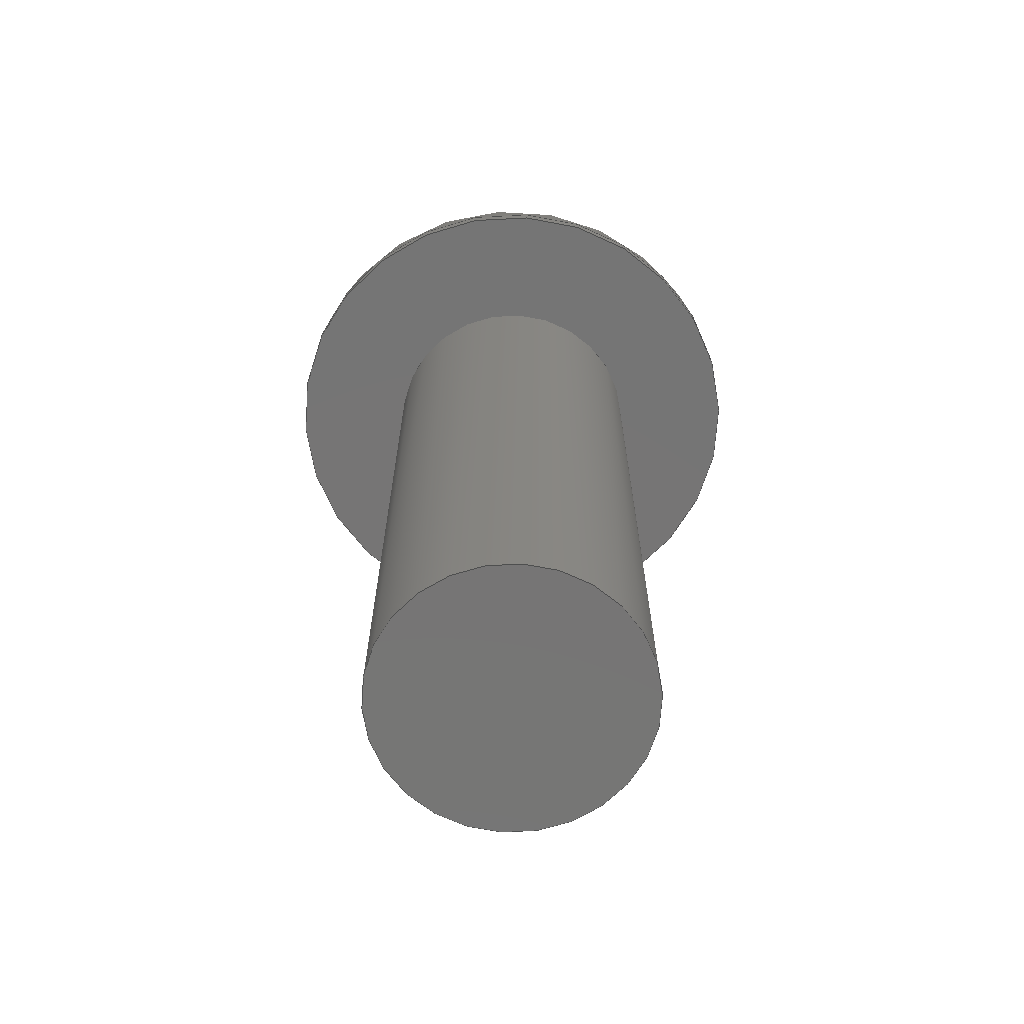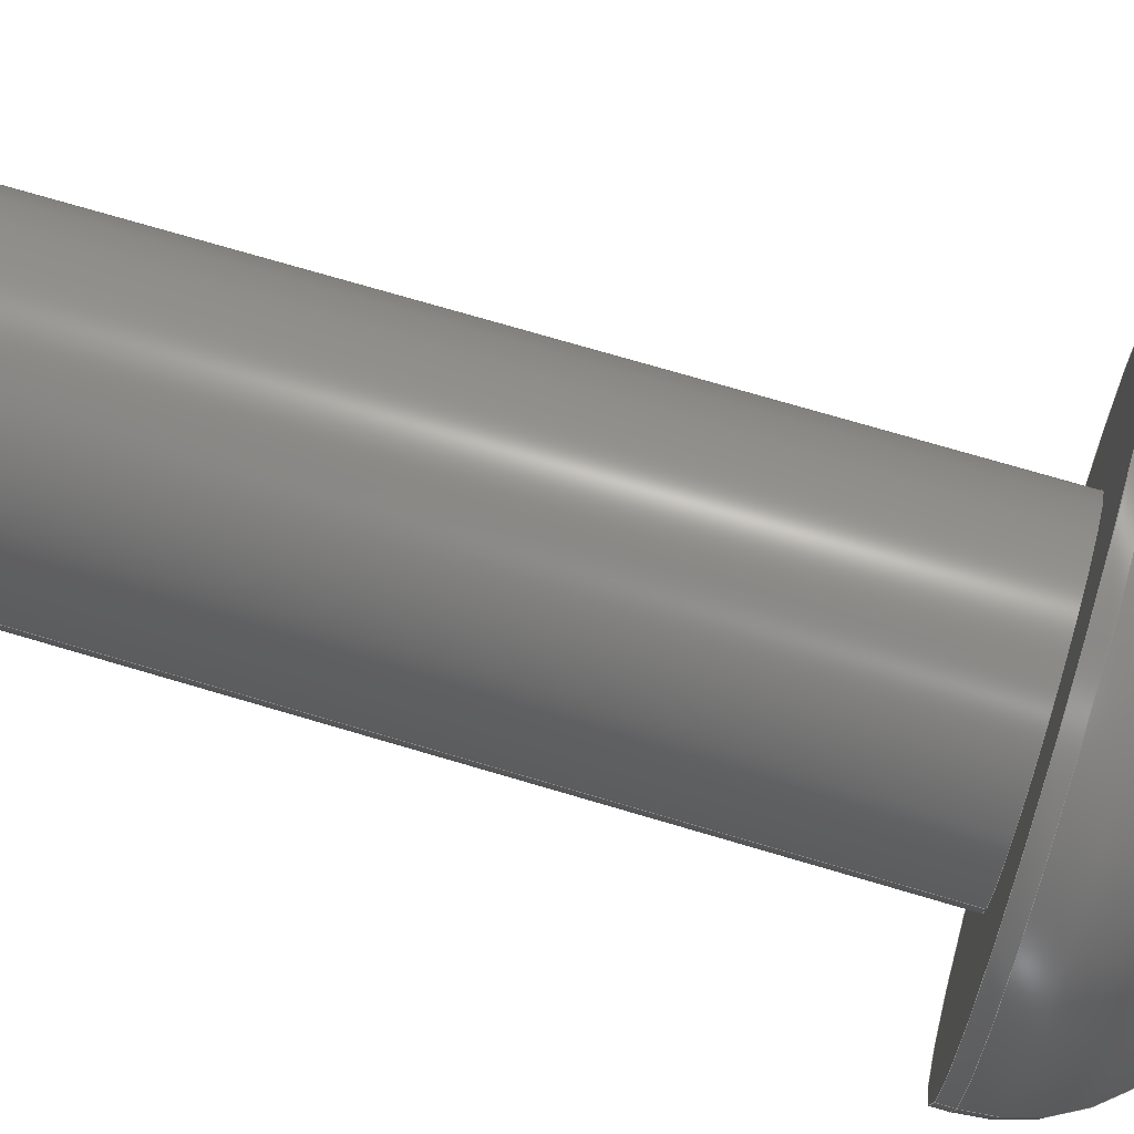
<metadata>
{"format":"step","ext":"stp","renderer":"f3d","projection":"perspective","resolution":1024,"background":"white","views":[{"elev":-67.9,"azim":-107.8,"up":"+Y"},{"elev":73.0,"azim":106.5,"up":"+Z"}]}
</metadata>
<code>
ISO-10303-21;
DATA;
#1=MECHANICAL_CONTEXT('detailed design',#9,'mechanical');
#2=PRODUCT_RELATED_PRODUCT_CATEGORY('detail','',(#89));
#3=CC_DESIGN_SECURITY_CLASSIFICATION(#5,(#88));
#4=SECURITY_CLASSIFICATION_LEVEL('unclassified');
#5=SECURITY_CLASSIFICATION('name','Security for version',#4);
#6=SHAPE_DEFINITION_REPRESENTATION(#7,#400);
#7=PRODUCT_DEFINITION_SHAPE('','DefinitionDesc',#87);
#8=APPLICATION_PROTOCOL_DEFINITION('AP definition status',
'config_control_design',1994,#9);
#9=APPLICATION_CONTEXT(
'control the configuration of three dimensional design');
#10=DESIGN_CONTEXT('detailed design',#9,'design');
#11=PERSON_AND_ORGANIZATION_ROLE('creator');
#12=PERSON_AND_ORGANIZATION_ROLE('classification_officer');
#13=PERSON_AND_ORGANIZATION_ROLE('creator');
#14=PERSON_AND_ORGANIZATION_ROLE('design_supplier');
#15=PERSON_AND_ORGANIZATION_ROLE('design_owner');
#16=CC_DESIGN_PERSON_AND_ORGANIZATION_ASSIGNMENT(#48,#11,(#87));
#17=CC_DESIGN_PERSON_AND_ORGANIZATION_ASSIGNMENT(#51,#12,(#5));
#18=CC_DESIGN_PERSON_AND_ORGANIZATION_ASSIGNMENT(#52,#13,(#88));
#19=CC_DESIGN_PERSON_AND_ORGANIZATION_ASSIGNMENT(#53,#14,(#88));
#20=CC_DESIGN_PERSON_AND_ORGANIZATION_ASSIGNMENT(#54,#15,(#89));
#21=DATE_TIME_ROLE('creation_date');
#22=DATE_TIME_ROLE('classification_date');
#23=CC_DESIGN_DATE_AND_TIME_ASSIGNMENT(#77,#21,(#87));
#24=CC_DESIGN_DATE_AND_TIME_ASSIGNMENT(#80,#22,(#5));
#25=CC_DESIGN_APPROVAL(#84,(#87));
#26=CC_DESIGN_APPROVAL(#85,(#88));
#27=CC_DESIGN_APPROVAL(#86,(#5));
#28=APPROVAL_PERSON_ORGANIZATION(#47,#84,#55);
#29=APPROVAL_PERSON_ORGANIZATION(#49,#85,#56);
#30=APPROVAL_PERSON_ORGANIZATION(#50,#86,#57);
#31=ORGANIZATION('DEFINITION_APPROVEDBY_ORG_ID',
'DEFINITION_APPROVEDBY_ORG_NAME','DEFINITION_APPROVEDBY_ORG_DESCR');
#32=ORGANIZATION('DEF_CREATOR_ORG_ID','DEF_CREATOR_ORG_NAME',
'DEF_CREATOR_ORG_DESCR');
#33=ORGANIZATION('APPROVEDBY_ORG_ID','APPROVEDBY_ORG_NAME',
'APPROVEDBY_ORG_DESCR');
#34=ORGANIZATION('SECURITY_APPROVEDBY_ORG_ID',
'SECURITY_APPROVEDBY_ORG_NAME','SECURITY_APPROVEDBY_ORG_DESCR');
#35=ORGANIZATION('CLASSOFFICER_ORG_ID','CLASSOFFICER_ORG_NAME',
'CLASSOFFICER_ORG_DESCR');
#36=ORGANIZATION('CREATOR_ORG_ID','CREATOR_ORG_NAME','CREATOR_ORG_DESCR');
#37=ORGANIZATION('SUPPLIER_ORG_ID','SUPPLIER_ORG_NAME',
'SUPPLIER_ORG_DESCR');
#38=ORGANIZATION('OWNER_ORG_ID','OWNER_ORG_NAME','OWNER_ORG_DESCR');
#39=PERSON('DEFINITION_approverID','DEFINITION_APPROVEDBY_LASTNAME',
'DEFINITION_APPROVEDBY_FIRSTNAME',$,$,$);
#40=PERSON('DEF_createrID','DEF_CREATOR_LASTNAME',
'DEF_CREATOR_FIRSTNAME',$,$,$);
#41=PERSON('approverID','APPROVEDBY_LASTNAME','APPROVEDBY_FIRSTNAME',$,$,
$);
#42=PERSON('SECURITY_approverID','SECURITY_LASTNAME',
'SECURITY_APPROVEDBY_FIRSTNAME',$,$,$);
#43=PERSON('classifierID','CLASSOFFICER_LASTNAME',
'CLASSOFFICER_FIRSTNAME',$,$,$);
#44=PERSON('createrID','CREATOR_LASTNAME','CREATOR_FIRSTNAME',$,$,$);
#45=PERSON('supplierID','SUPPLIER_LASTNAME','SUPPLIER_FIRSTNAME',$,$,$);
#46=PERSON('ownerID','OWNER_LASTNAME','OWNER_FIRSTNAME',$,$,$);
#47=PERSON_AND_ORGANIZATION(#39,#31);
#48=PERSON_AND_ORGANIZATION(#40,#32);
#49=PERSON_AND_ORGANIZATION(#41,#33);
#50=PERSON_AND_ORGANIZATION(#42,#34);
#51=PERSON_AND_ORGANIZATION(#43,#35);
#52=PERSON_AND_ORGANIZATION(#44,#36);
#53=PERSON_AND_ORGANIZATION(#45,#37);
#54=PERSON_AND_ORGANIZATION(#46,#38);
#55=APPROVAL_ROLE('definition_approval');
#56=APPROVAL_ROLE('version_approval');
#57=APPROVAL_ROLE('security_approval');
#58=APPROVAL_DATE_TIME(#76,#84);
#59=APPROVAL_DATE_TIME(#78,#85);
#60=APPROVAL_DATE_TIME(#79,#86);
#61=COORDINATED_UNIVERSAL_TIME_OFFSET(5,0,.BEHIND.);
#62=COORDINATED_UNIVERSAL_TIME_OFFSET(5,0,.BEHIND.);
#63=COORDINATED_UNIVERSAL_TIME_OFFSET(5,0,.BEHIND.);
#64=COORDINATED_UNIVERSAL_TIME_OFFSET(5,0,.BEHIND.);
#65=COORDINATED_UNIVERSAL_TIME_OFFSET(5,0,.BEHIND.);
#66=LOCAL_TIME(14,21,54,#61);
#67=LOCAL_TIME(14,21,54,#62);
#68=LOCAL_TIME(14,21,54,#63);
#69=LOCAL_TIME(14,21,54,#64);
#70=LOCAL_TIME(14,21,54,#65);
#71=CALENDAR_DATE(2014,1,3);
#72=CALENDAR_DATE(2014,1,3);
#73=CALENDAR_DATE(2014,1,3);
#74=CALENDAR_DATE(2014,1,3);
#75=CALENDAR_DATE(2014,1,3);
#76=DATE_AND_TIME(#71,#66);
#77=DATE_AND_TIME(#72,#67);
#78=DATE_AND_TIME(#73,#68);
#79=DATE_AND_TIME(#74,#69);
#80=DATE_AND_TIME(#75,#70);
#81=APPROVAL_STATUS('not_yet_approved');
#82=APPROVAL_STATUS('not_yet_approved');
#83=APPROVAL_STATUS('not_yet_approved');
#84=APPROVAL(#81,'defintion approval');
#85=APPROVAL(#82,'version approval');
#86=APPROVAL(#83,'security approval');
#87=PRODUCT_DEFINITION('DefinitionID','DefinitionDesc',#88,#10);
#88=PRODUCT_DEFINITION_FORMATION_WITH_SPECIFIED_SOURCE(
'PRODUCT_VERSION_ID','PRODUCT_VERSION_DESCR',#89,.NOT_KNOWN.);
#89=PRODUCT('FBHCS-M5-14L','FBHCS-M5-14L',
'This file was created as part of the FirePick Delta project (http://de
lta.firepick.org).\X\0D\X\0A\X\0D\X\0AThese files are licensed under Cr
eative Commons Attribution-ShareAlike (CC BY-SA) 4. Commercial use is
 OK, but you are required under the license conditions to share your ch
anges with the internet, and also credit the FirePick Delta team.\X\0D\X\0A
\X\0D\X\0AThis license lets others remix, tweak, and build upon your wo
rk even for commercial purposes, as long as they credit you and license
 their new creations under the identical terms. This license is often c
ompared to \X2\201C\X0\copyleft\X2\201D\X0\ free and open source softwa
re licenses. All new works based on yours will carry the same license, 
so any derivatives will also allow commercial use. This is the license 
used by Wikipedia, and is recommended for materials that would benefit 
from incorporating content from Wikipedia and similarly licensed projec
ts.\X\0D\X\0A\X\0D\X\0ALicense Deed: http://creativecommons.org/license
s/by-sa/4/\X\0D\X\0ALegal Code: https://creativecommons.org/licenses/
by-sa/4/legalcode',(#1));
#90=(
LENGTH_UNIT()
NAMED_UNIT(*)
SI_UNIT(.CENTI.,.METRE.)
);
#91=(
NAMED_UNIT(*)
PLANE_ANGLE_UNIT()
SI_UNIT($,.RADIAN.)
);
#92=(
NAMED_UNIT(*)
SI_UNIT($,.STERADIAN.)
SOLID_ANGLE_UNIT()
);
#93=UNCERTAINTY_MEASURE_WITH_UNIT(LENGTH_MEASURE(1e-06),#90,
'DISTANCE_ACCURACY_VALUE',
'Maximum model space distance between geometric entities at asserted co
nnectivities');
#94=(
GEOMETRIC_REPRESENTATION_CONTEXT(3)
GLOBAL_UNCERTAINTY_ASSIGNED_CONTEXT((#93))
GLOBAL_UNIT_ASSIGNED_CONTEXT((#92,#91,#90))
REPRESENTATION_CONTEXT('ID1','3D')
);
#95=CYLINDRICAL_SURFACE('',#284,0.475);
#96=CYLINDRICAL_SURFACE('',#287,0.25);
#97=CIRCLE('',#282,0.475);
#98=CIRCLE('',#283,0.225);
#99=CIRCLE('',#285,0.475);
#100=CIRCLE('',#288,0.25);
#101=CIRCLE('',#289,0.25);
#102=DEGENERATE_TOROIDAL_SURFACE('',#281,0.225,0.25,.T.);
#103=VERTEX_POINT('',#337);
#104=VERTEX_POINT('',#338);
#105=VERTEX_POINT('',#340);
#106=VERTEX_POINT('',#342);
#107=VERTEX_POINT('',#346);
#108=VERTEX_POINT('',#348);
#109=VERTEX_POINT('',#352);
#110=VERTEX_POINT('',#354);
#111=VERTEX_POINT('',#358);
#112=VERTEX_POINT('',#360);
#113=VERTEX_POINT('',#364);
#114=VERTEX_POINT('',#366);
#115=VERTEX_POINT('',#374);
#116=VERTEX_POINT('',#376);
#117=VERTEX_POINT('',#379);
#118=VERTEX_POINT('',#383);
#119=VERTEX_POINT('',#385);
#120=VECTOR('',#293,1);
#121=VECTOR('',#294,1);
#122=VECTOR('',#295,1);
#123=VECTOR('',#296,1);
#124=VECTOR('',#298,1);
#125=VECTOR('',#299,1);
#126=VECTOR('',#300,1);
#127=VECTOR('',#302,1);
#128=VECTOR('',#303,1);
#129=VECTOR('',#304,1);
#130=VECTOR('',#306,1);
#131=VECTOR('',#307,1);
#132=VECTOR('',#308,1);
#133=VECTOR('',#310,1);
#134=VECTOR('',#311,1);
#135=VECTOR('',#312,1);
#136=VECTOR('',#314,1);
#137=VECTOR('',#315,1);
#138=LINE('',#336,#120);
#139=LINE('',#339,#121);
#140=LINE('',#341,#122);
#141=LINE('',#343,#123);
#142=LINE('',#345,#124);
#143=LINE('',#347,#125);
#144=LINE('',#349,#126);
#145=LINE('',#351,#127);
#146=LINE('',#353,#128);
#147=LINE('',#355,#129);
#148=LINE('',#357,#130);
#149=LINE('',#359,#131);
#150=LINE('',#361,#132);
#151=LINE('',#363,#133);
#152=LINE('',#365,#134);
#153=LINE('',#367,#135);
#154=LINE('',#369,#136);
#155=LINE('',#370,#137);
#156=EDGE_CURVE('',#103,#104,#138,.T.);
#157=EDGE_CURVE('',#105,#103,#139,.T.);
#158=EDGE_CURVE('',#106,#105,#140,.T.);
#159=EDGE_CURVE('',#106,#104,#141,.T.);
#160=EDGE_CURVE('',#104,#107,#142,.T.);
#161=EDGE_CURVE('',#108,#106,#143,.T.);
#162=EDGE_CURVE('',#108,#107,#144,.T.);
#163=EDGE_CURVE('',#107,#109,#145,.T.);
#164=EDGE_CURVE('',#110,#108,#146,.T.);
#165=EDGE_CURVE('',#110,#109,#147,.T.);
#166=EDGE_CURVE('',#109,#111,#148,.T.);
#167=EDGE_CURVE('',#112,#110,#149,.T.);
#168=EDGE_CURVE('',#112,#111,#150,.T.);
#169=EDGE_CURVE('',#111,#113,#151,.T.);
#170=EDGE_CURVE('',#114,#112,#152,.T.);
#171=EDGE_CURVE('',#114,#113,#153,.T.);
#172=EDGE_CURVE('',#113,#103,#154,.T.);
#173=EDGE_CURVE('',#105,#114,#155,.T.);
#174=EDGE_CURVE('',#115,#115,#97,.T.);
#175=EDGE_CURVE('',#116,#116,#98,.T.);
#176=EDGE_CURVE('',#117,#117,#99,.T.);
#177=EDGE_CURVE('',#118,#118,#100,.T.);
#178=EDGE_CURVE('',#119,#119,#101,.T.);
#179=ORIENTED_EDGE('',*,*,#156,.F.);
#180=ORIENTED_EDGE('',*,*,#157,.F.);
#181=ORIENTED_EDGE('',*,*,#158,.F.);
#182=ORIENTED_EDGE('',*,*,#159,.T.);
#183=ORIENTED_EDGE('',*,*,#160,.F.);
#184=ORIENTED_EDGE('',*,*,#159,.F.);
#185=ORIENTED_EDGE('',*,*,#161,.F.);
#186=ORIENTED_EDGE('',*,*,#162,.T.);
#187=ORIENTED_EDGE('',*,*,#163,.F.);
#188=ORIENTED_EDGE('',*,*,#162,.F.);
#189=ORIENTED_EDGE('',*,*,#164,.F.);
#190=ORIENTED_EDGE('',*,*,#165,.T.);
#191=ORIENTED_EDGE('',*,*,#166,.F.);
#192=ORIENTED_EDGE('',*,*,#165,.F.);
#193=ORIENTED_EDGE('',*,*,#167,.F.);
#194=ORIENTED_EDGE('',*,*,#168,.T.);
#195=ORIENTED_EDGE('',*,*,#169,.F.);
#196=ORIENTED_EDGE('',*,*,#168,.F.);
#197=ORIENTED_EDGE('',*,*,#170,.F.);
#198=ORIENTED_EDGE('',*,*,#171,.T.);
#199=ORIENTED_EDGE('',*,*,#172,.F.);
#200=ORIENTED_EDGE('',*,*,#171,.F.);
#201=ORIENTED_EDGE('',*,*,#173,.F.);
#202=ORIENTED_EDGE('',*,*,#157,.T.);
#203=ORIENTED_EDGE('',*,*,#156,.T.);
#204=ORIENTED_EDGE('',*,*,#160,.T.);
#205=ORIENTED_EDGE('',*,*,#163,.T.);
#206=ORIENTED_EDGE('',*,*,#166,.T.);
#207=ORIENTED_EDGE('',*,*,#169,.T.);
#208=ORIENTED_EDGE('',*,*,#172,.T.);
#209=ORIENTED_EDGE('',*,*,#174,.T.);
#210=ORIENTED_EDGE('',*,*,#175,.T.);
#211=ORIENTED_EDGE('',*,*,#176,.T.);
#212=ORIENTED_EDGE('',*,*,#174,.F.);
#213=ORIENTED_EDGE('',*,*,#158,.T.);
#214=ORIENTED_EDGE('',*,*,#173,.T.);
#215=ORIENTED_EDGE('',*,*,#170,.T.);
#216=ORIENTED_EDGE('',*,*,#167,.T.);
#217=ORIENTED_EDGE('',*,*,#164,.T.);
#218=ORIENTED_EDGE('',*,*,#161,.T.);
#219=ORIENTED_EDGE('',*,*,#175,.F.);
#220=ORIENTED_EDGE('',*,*,#177,.F.);
#221=ORIENTED_EDGE('',*,*,#178,.T.);
#222=ORIENTED_EDGE('',*,*,#176,.F.);
#223=ORIENTED_EDGE('',*,*,#177,.T.);
#224=ORIENTED_EDGE('',*,*,#178,.F.);
#225=EDGE_LOOP('',(#179,#180,#181,#182));
#226=EDGE_LOOP('',(#183,#184,#185,#186));
#227=EDGE_LOOP('',(#187,#188,#189,#190));
#228=EDGE_LOOP('',(#191,#192,#193,#194));
#229=EDGE_LOOP('',(#195,#196,#197,#198));
#230=EDGE_LOOP('',(#199,#200,#201,#202));
#231=EDGE_LOOP('',(#203,#204,#205,#206,#207,#208));
#232=EDGE_LOOP('',(#209));
#233=EDGE_LOOP('',(#210));
#234=EDGE_LOOP('',(#211));
#235=EDGE_LOOP('',(#212));
#236=EDGE_LOOP('',(#213,#214,#215,#216,#217,#218));
#237=EDGE_LOOP('',(#219));
#238=EDGE_LOOP('',(#220));
#239=EDGE_LOOP('',(#221));
#240=EDGE_LOOP('',(#222));
#241=EDGE_LOOP('',(#223));
#242=EDGE_LOOP('',(#224));
#243=FACE_BOUND('',#225,.T.);
#244=FACE_BOUND('',#226,.T.);
#245=FACE_BOUND('',#227,.T.);
#246=FACE_BOUND('',#228,.T.);
#247=FACE_BOUND('',#229,.T.);
#248=FACE_BOUND('',#230,.T.);
#249=FACE_BOUND('',#231,.T.);
#250=FACE_BOUND('',#232,.T.);
#251=FACE_BOUND('',#233,.T.);
#252=FACE_BOUND('',#234,.T.);
#253=FACE_BOUND('',#235,.T.);
#254=FACE_BOUND('',#236,.T.);
#255=FACE_BOUND('',#237,.T.);
#256=FACE_BOUND('',#238,.T.);
#257=FACE_BOUND('',#239,.T.);
#258=FACE_BOUND('',#240,.T.);
#259=FACE_BOUND('',#241,.T.);
#260=FACE_BOUND('',#242,.T.);
#261=ADVANCED_FACE('',(#243),#388,.F.);
#262=ADVANCED_FACE('',(#244),#389,.F.);
#263=ADVANCED_FACE('',(#245),#390,.F.);
#264=ADVANCED_FACE('',(#246),#391,.F.);
#265=ADVANCED_FACE('',(#247),#392,.F.);
#266=ADVANCED_FACE('',(#248),#393,.F.);
#267=ADVANCED_FACE('',(#249),#394,.T.);
#268=ADVANCED_FACE('',(#250,#251),#102,.T.);
#269=ADVANCED_FACE('',(#252,#253),#95,.T.);
#270=ADVANCED_FACE('',(#254,#255),#395,.T.);
#271=ADVANCED_FACE('',(#256,#257),#96,.T.);
#272=ADVANCED_FACE('',(#258,#259),#396,.T.);
#273=ADVANCED_FACE('',(#260),#397,.T.);
#274=AXIS2_PLACEMENT_3D('',#335,#292,$);
#275=AXIS2_PLACEMENT_3D('',#344,#297,$);
#276=AXIS2_PLACEMENT_3D('',#350,#301,$);
#277=AXIS2_PLACEMENT_3D('',#356,#305,$);
#278=AXIS2_PLACEMENT_3D('',#362,#309,$);
#279=AXIS2_PLACEMENT_3D('',#368,#313,$);
#280=AXIS2_PLACEMENT_3D('',#371,#316,$);
#281=AXIS2_PLACEMENT_3D('',#372,#317,$);
#282=AXIS2_PLACEMENT_3D('',#373,#318,#319);
#283=AXIS2_PLACEMENT_3D('',#375,#320,#321);
#284=AXIS2_PLACEMENT_3D('',#377,#322,#323);
#285=AXIS2_PLACEMENT_3D('',#378,#324,#325);
#286=AXIS2_PLACEMENT_3D('',#380,#326,$);
#287=AXIS2_PLACEMENT_3D('',#381,#327,#328);
#288=AXIS2_PLACEMENT_3D('',#382,#329,#330);
#289=AXIS2_PLACEMENT_3D('',#384,#331,#332);
#290=AXIS2_PLACEMENT_3D('',#386,#333,$);
#291=AXIS2_PLACEMENT_3D('',#387,#334,$);
#292=DIRECTION('',(0,0,-1));
#293=DIRECTION('',(-1,0,0));
#294=DIRECTION('',(2.22e-16,-1,0));
#295=DIRECTION('',(1,2.337e-16,0));
#296=DIRECTION('',(2.22e-16,-1,0));
#297=DIRECTION('',(-0.866,-1.923e-16,-0.5));
#298=DIRECTION('',(-0.5,-3.205e-16,0.866));
#299=DIRECTION('',(0.5,1.169e-16,-0.866));
#300=DIRECTION('',(2.22e-16,-1,0));
#301=DIRECTION('',(-0.866,-1.923e-16,0.5));
#302=DIRECTION('',(0.5,3.205e-16,0.866));
#303=DIRECTION('',(-0.5,-1.169e-16,-0.866));
#304=DIRECTION('',(2.22e-16,-1,0));
#305=DIRECTION('',(0,0,1));
#306=DIRECTION('',(1,0,0));
#307=DIRECTION('',(-1,-2.337e-16,0));
#308=DIRECTION('',(2.22e-16,-1,0));
#309=DIRECTION('',(0.866,1.923e-16,0.5));
#310=DIRECTION('',(0.5,3.205e-16,-0.866));
#311=DIRECTION('',(-0.5,-1.169e-16,0.866));
#312=DIRECTION('',(2.22e-16,-1,0));
#313=DIRECTION('',(0.866,1.923e-16,-0.5));
#314=DIRECTION('',(-0.5,-3.205e-16,-0.866));
#315=DIRECTION('',(0.5,1.169e-16,0.866));
#316=DIRECTION('',(-2.239e-16,1,-2.525e-31));
#317=DIRECTION('',(-2.337e-16,1,0));
#318=DIRECTION('',(-2.337e-16,1,0));
#319=DIRECTION('',(-0.475,-1.11e-16,-5.817e-17));
#320=DIRECTION('',(2.337e-16,-1,0));
#321=DIRECTION('',(-0.225,-5.259e-17,-2.755e-17));
#322=DIRECTION('',(0,1,0));
#323=DIRECTION('',(0.475,0,0));
#324=DIRECTION('',(0,1,0));
#325=DIRECTION('',(0.475,0,0));
#326=DIRECTION('',(-2.337e-16,1,0));
#327=DIRECTION('',(0,1,0));
#328=DIRECTION('',(0.25,0,0));
#329=DIRECTION('',(0,1,0));
#330=DIRECTION('',(0.25,0,0));
#331=DIRECTION('',(0,1,0));
#332=DIRECTION('',(0.25,0,0));
#333=DIRECTION('',(-8.578e-17,-1,0));
#334=DIRECTION('',(-8.882e-16,-1,0));
#335=CARTESIAN_POINT('',(-6.939e-17,0.275,-0.15));
#336=CARTESIAN_POINT('',(0.0866,0.025,-0.15));
#337=CARTESIAN_POINT('',(0.0866,0.025,-0.15));
#338=CARTESIAN_POINT('',(-0.0866,0.025,-0.15));
#339=CARTESIAN_POINT('',(0.0866,0.275,-0.15));
#340=CARTESIAN_POINT('',(0.0866,0.275,-0.15));
#341=CARTESIAN_POINT('',(0.1187,0.275,-0.15));
#342=CARTESIAN_POINT('',(-0.0866,0.275,-0.15));
#343=CARTESIAN_POINT('',(-0.0866,0.275,-0.15));
#344=CARTESIAN_POINT('',(-0.1299,0.275,-0.075));
#345=CARTESIAN_POINT('',(-0.0866,0.025,-0.15));
#346=CARTESIAN_POINT('',(-0.1732,0.025,0));
#347=CARTESIAN_POINT('',(-0.1002,0.275,-0.1264));
#348=CARTESIAN_POINT('',(-0.1732,0.275,0));
#349=CARTESIAN_POINT('',(-0.1732,0.275,0));
#350=CARTESIAN_POINT('',(-0.1299,0.275,0.075));
#351=CARTESIAN_POINT('',(-0.1732,0.025,1.151e-17));
#352=CARTESIAN_POINT('',(-0.0866,0.025,0.15));
#353=CARTESIAN_POINT('',(-0.1002,0.275,0.1264));
#354=CARTESIAN_POINT('',(-0.0866,0.275,0.15));
#355=CARTESIAN_POINT('',(-0.0866,0.275,0.15));
#356=CARTESIAN_POINT('',(-1.249e-16,0.275,0.15));
#357=CARTESIAN_POINT('',(-0.0866,0.025,0.15));
#358=CARTESIAN_POINT('',(0.0866,0.025,0.15));
#359=CARTESIAN_POINT('',(0.1187,0.275,0.15));
#360=CARTESIAN_POINT('',(0.0866,0.275,0.15));
#361=CARTESIAN_POINT('',(0.0866,0.275,0.15));
#362=CARTESIAN_POINT('',(0.1299,0.275,0.075));
#363=CARTESIAN_POINT('',(0.0866,0.025,0.15));
#364=CARTESIAN_POINT('',(0.1732,0.025,-3.538e-17));
#365=CARTESIAN_POINT('',(0.1596,0.275,0.02358));
#366=CARTESIAN_POINT('',(0.1732,0.275,-3.538e-17));
#367=CARTESIAN_POINT('',(0.1732,0.275,-3.538e-17));
#368=CARTESIAN_POINT('',(0.1299,0.275,-0.075));
#369=CARTESIAN_POINT('',(0.1732,0.025,-3.538e-17));
#370=CARTESIAN_POINT('',(0.1596,0.275,-0.02358));
#371=CARTESIAN_POINT('',(-2.082e-17,0.025,8.674e-18));
#372=CARTESIAN_POINT('',(0,0.025,0));
#373=CARTESIAN_POINT('',(0,0.025,0));
#374=CARTESIAN_POINT('',(0.475,0.025,0));
#375=CARTESIAN_POINT('',(-5.843e-17,0.275,0));
#376=CARTESIAN_POINT('',(0.225,0.275,5.511e-17));
#377=CARTESIAN_POINT('',(0,0.1375,0));
#378=CARTESIAN_POINT('',(0,0,0));
#379=CARTESIAN_POINT('',(0.475,0,0));
#380=CARTESIAN_POINT('',(0.2375,0.275,0));
#381=CARTESIAN_POINT('',(0,-0.7,0));
#382=CARTESIAN_POINT('',(0,0,0));
#383=CARTESIAN_POINT('',(0.25,1.93e-17,0));
#384=CARTESIAN_POINT('',(0,-1.4,0));
#385=CARTESIAN_POINT('',(0.25,-1.4,0));
#386=CARTESIAN_POINT('',(0.3625,9.65e-18,0));
#387=CARTESIAN_POINT('',(0.125,-1.4,0));
#388=PLANE('',#274);
#389=PLANE('',#275);
#390=PLANE('',#276);
#391=PLANE('',#277);
#392=PLANE('',#278);
#393=PLANE('',#279);
#394=PLANE('',#280);
#395=PLANE('',#286);
#396=PLANE('',#290);
#397=PLANE('',#291);
#398=CLOSED_SHELL('',(#261,#262,#263,#264,#265,#266,#267,#268,#269,#270,
#271,#272,#273));
#399=MANIFOLD_SOLID_BREP('',#398);
#400=ADVANCED_BREP_SHAPE_REPRESENTATION('',(#399),#94);
ENDSEC;
END-ISO-10303-21;

</code>
